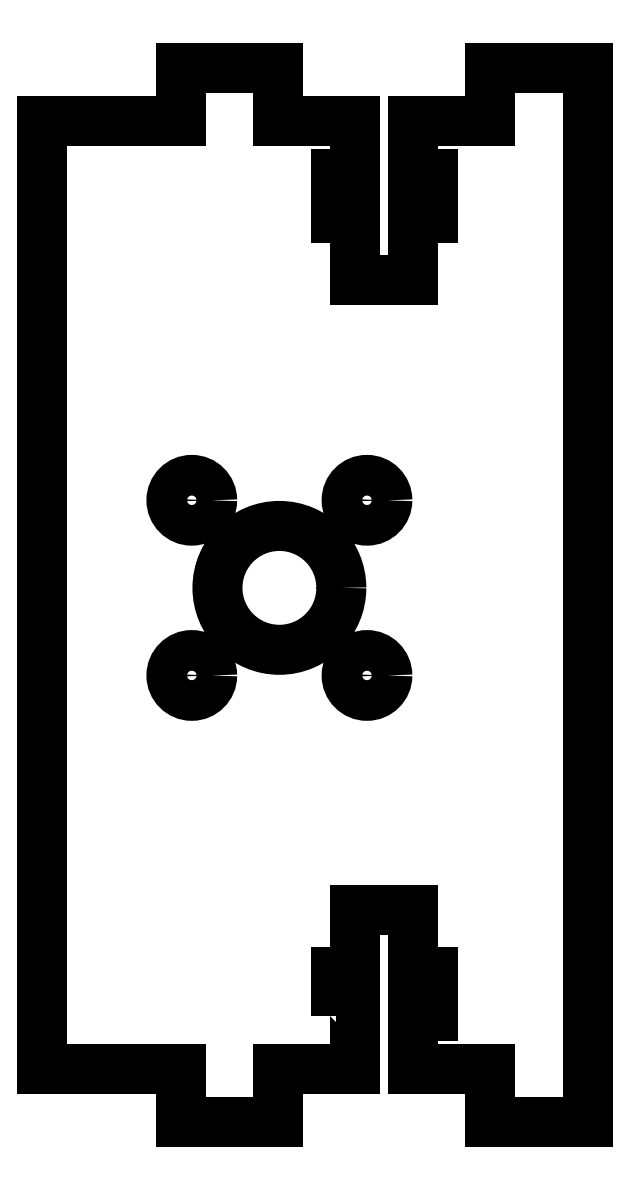
<metadata>
{"format":"dxf","ext":"dxf","renderer":"ezdxf+matplotlib","layout":"modelspace","background":"white","min_lineweight":24,"dpi":150}
</metadata>
<code>
0
SECTION
2
ENTITIES
0
CIRCLE
8
0
10
-70.39
20
-50.05
30
0
40
1.15
0
CIRCLE
8
0
10
-70.39
20
-59.95
30
0
40
1.15
0
CIRCLE
8
0
10
-60.49
20
-50.05
30
0
40
1.15
0
CIRCLE
8
0
10
-65.44
20
-55
30
0
40
3.5
0
CIRCLE
8
0
10
-60.49
20
-59.95
30
0
40
1.15
0
LWPOLYLINE
8
0
90
40
70
1
43
0
10
-62.26
20
-79.2
10
-61.16
20
-79.2
10
-61.16
20
-82.2
10
-65.51
20
-82.2
10
-65.51
20
-85.2
10
-71.01
20
-85.2
10
-71.01
20
-82.2
10
-78.84
20
-82.2
10
-78.84
20
-28.6
10
-71.01
20
-28.6
10
-71.01
20
-25.6
10
-65.51
20
-25.6
10
-65.51
20
-28.6
10
-61.16
20
-28.6
10
-61.16
20
-31.6
10
-62.26
20
-31.6
10
-62.26
20
-34.1
10
-61.16
20
-34.1
10
-61.16
20
-37.6
10
-57.86
20
-37.6
10
-57.86
20
-34.1
10
-56.76
20
-34.1
10
-56.76
20
-31.6
10
-57.86
20
-31.6
10
-57.86
20
-28.6
10
-53.51
20
-28.6
10
-53.51
20
-25.6
10
-48.01
20
-25.6
10
-48.01
20
-85.2
10
-53.51
20
-85.2
10
-53.51
20
-82.2
10
-57.86
20
-82.2
10
-57.86
20
-79.2
10
-56.76
20
-79.2
10
-56.76
20
-76.7
10
-57.86
20
-76.7
10
-57.86
20
-73.2
10
-61.16
20
-73.2
10
-61.16
20
-76.7
10
-62.26
20
-76.7
0
ENDSEC
0
EOF

</code>
